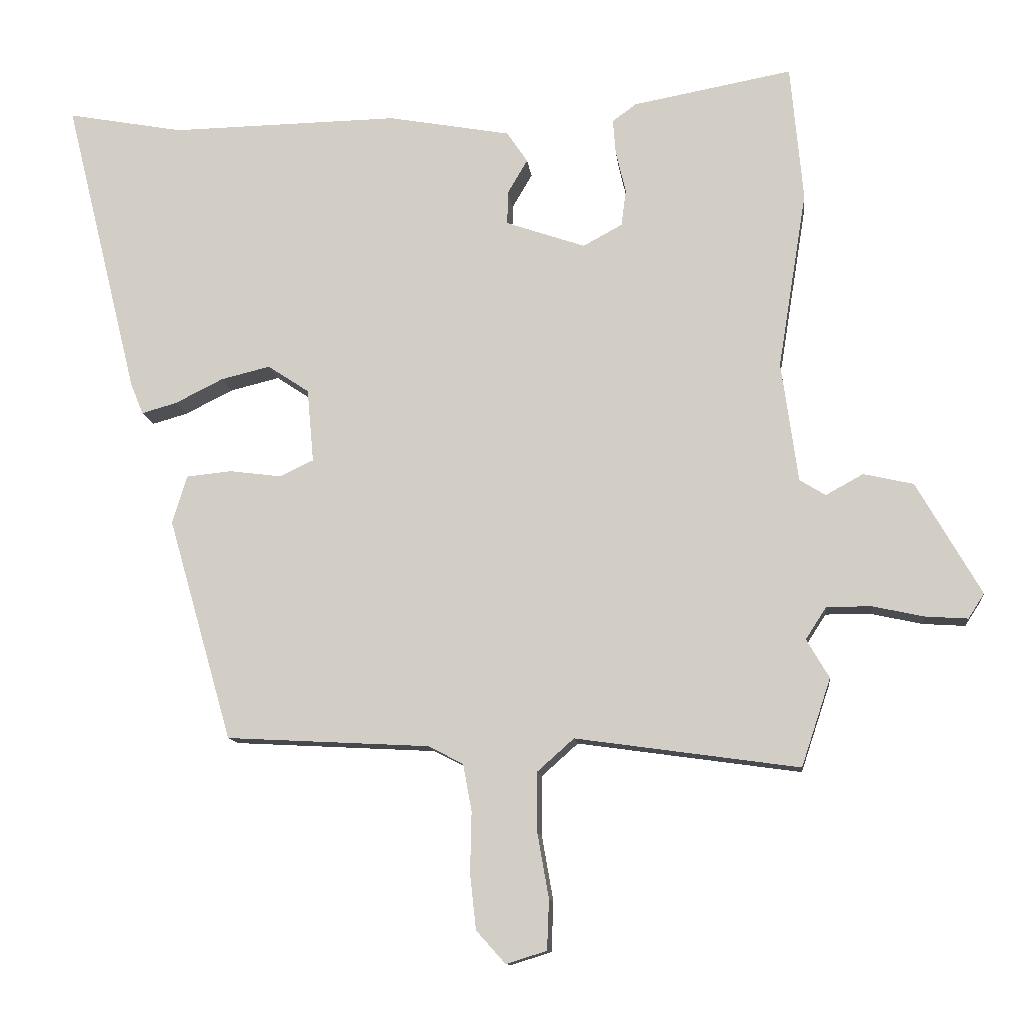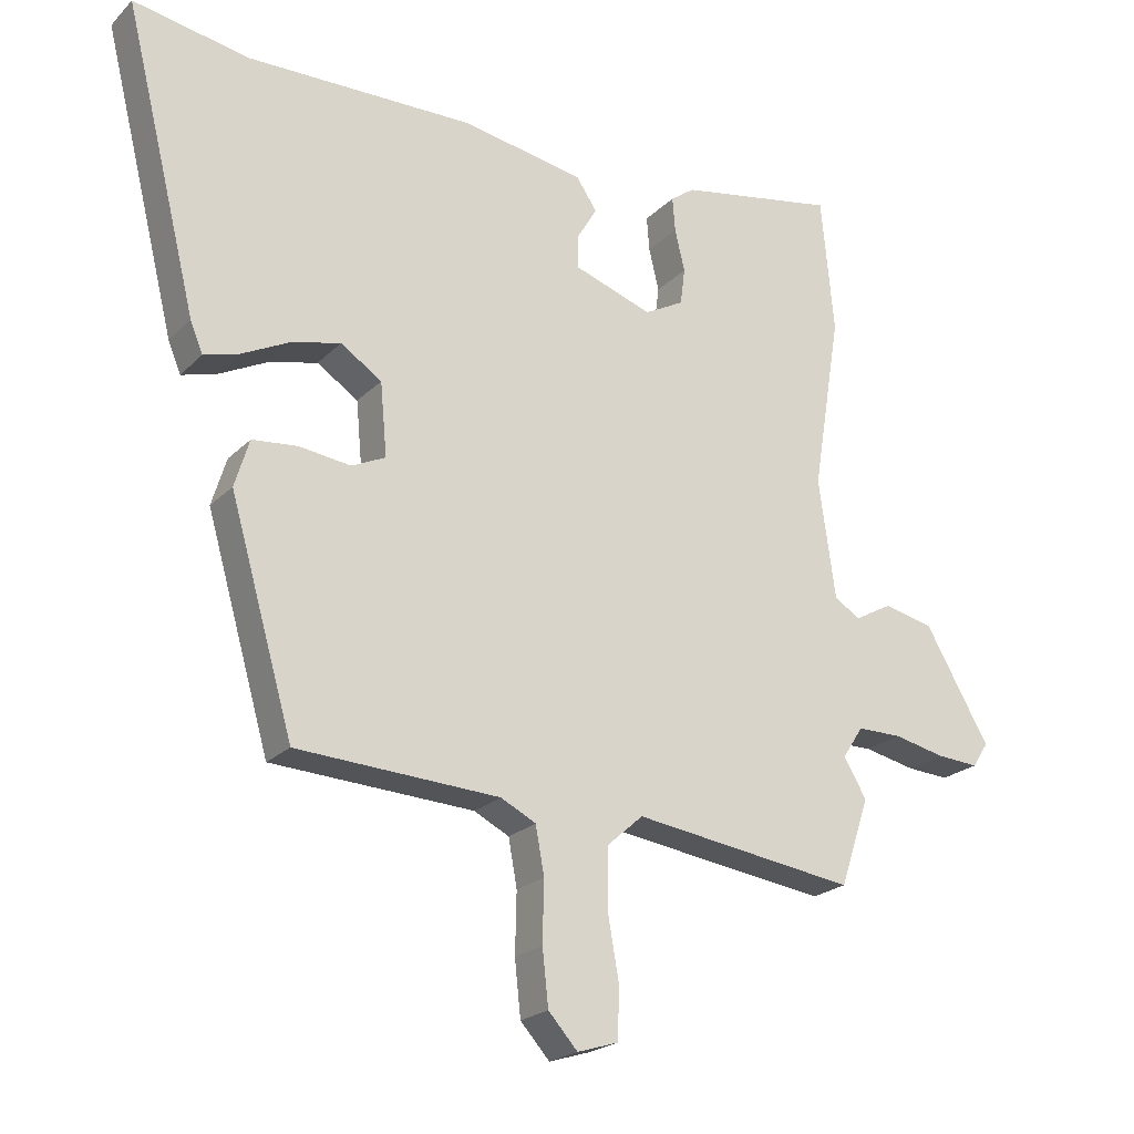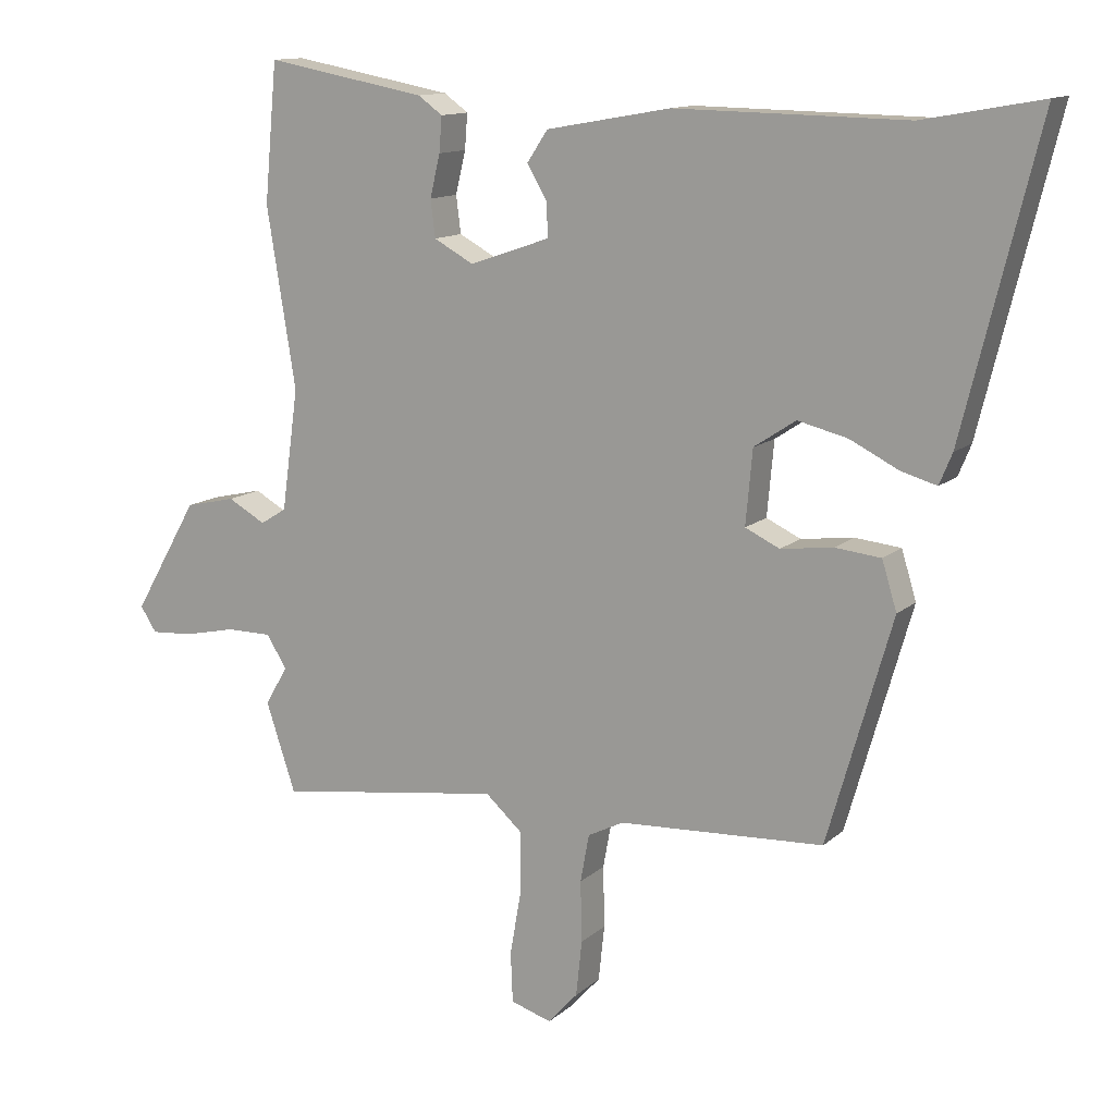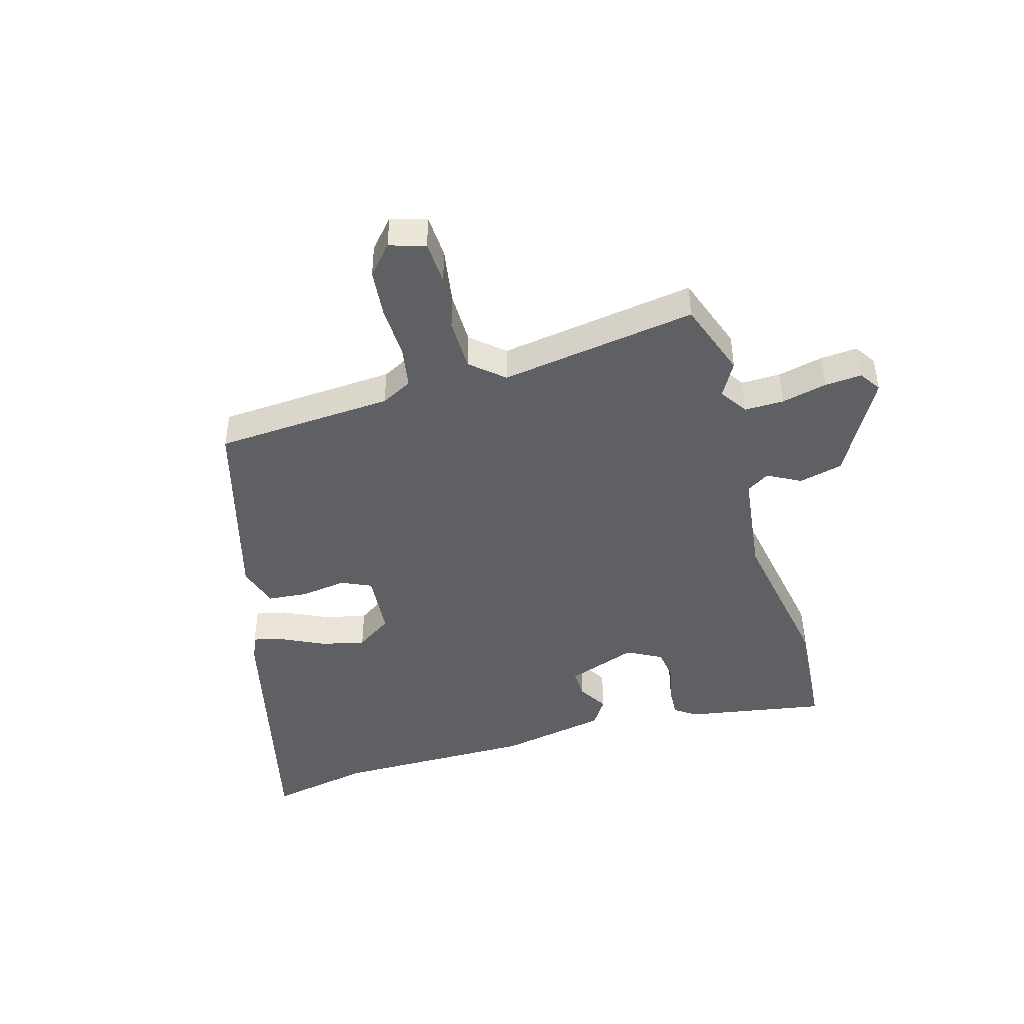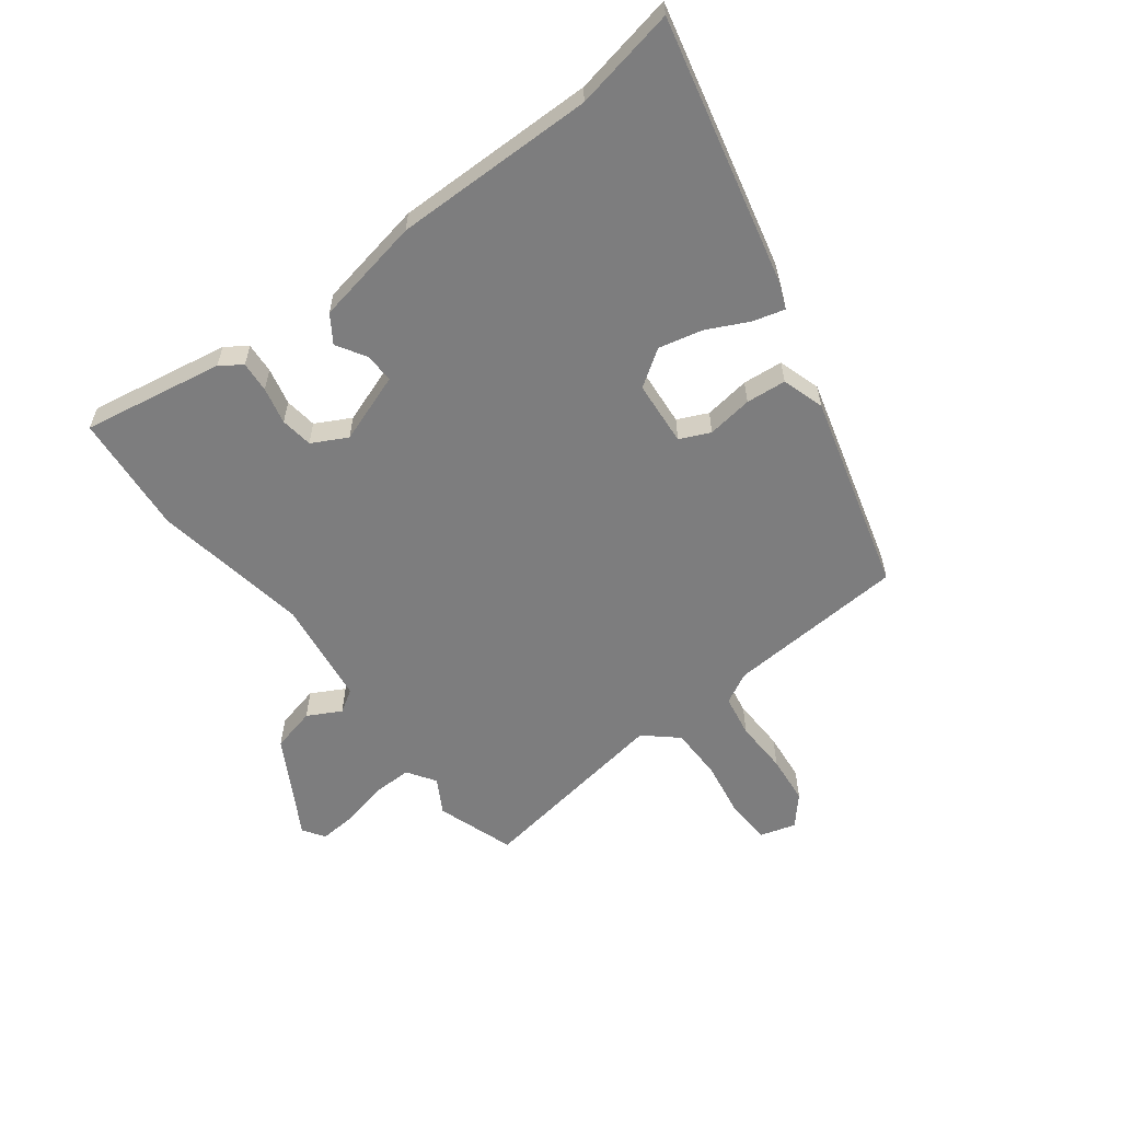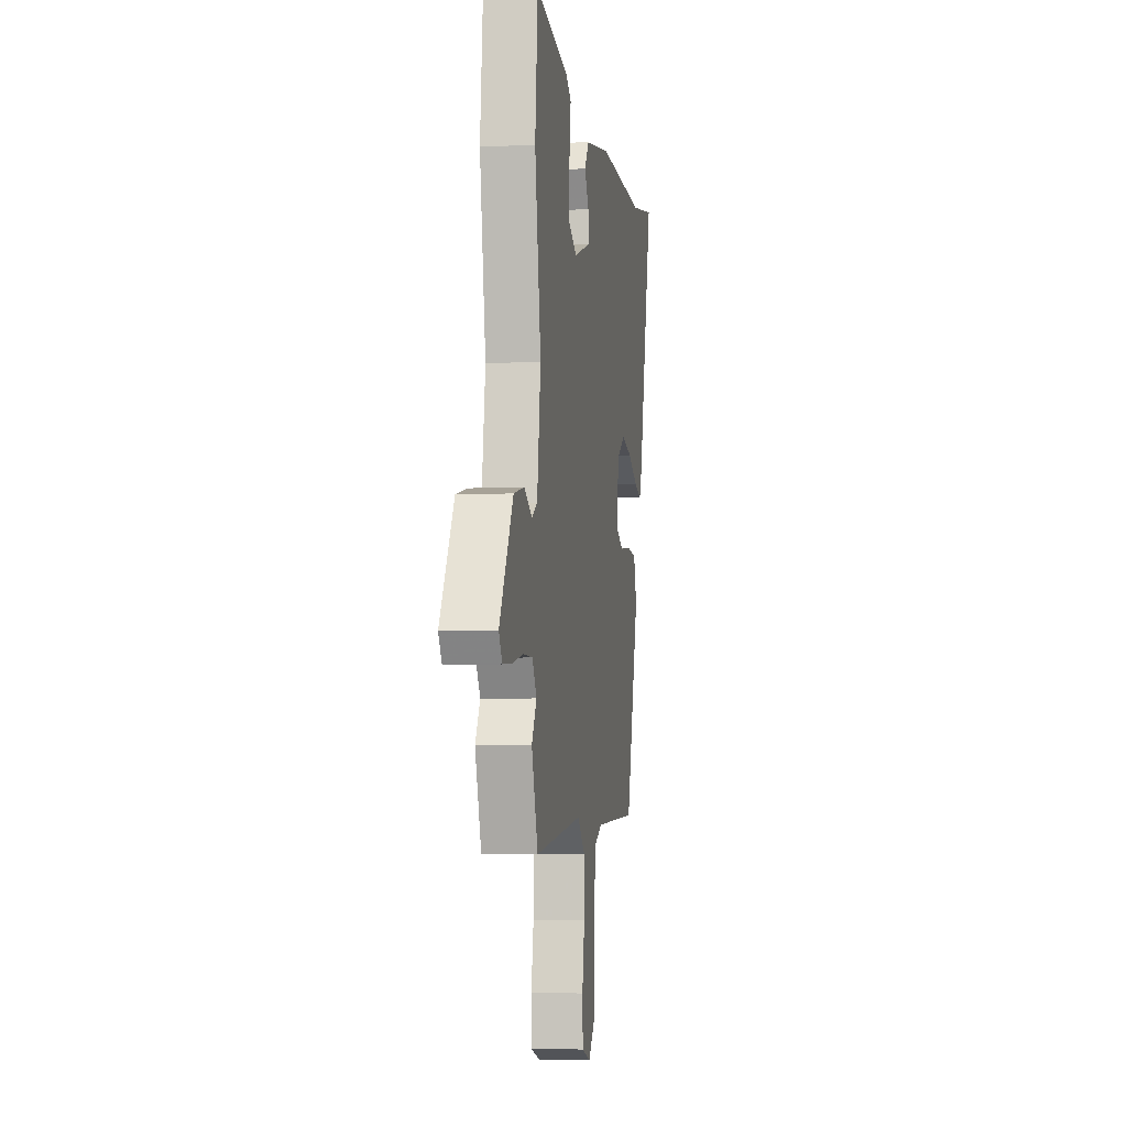
<metadata>
{"format":"obj","ext":"obj","renderer":"f3d","projection":"perspective","resolution":1024,"background":"white","views":[{"elev":-11.6,"azim":-173.7,"up":"+Z"},{"elev":-22.0,"azim":148.5,"up":"+Z"},{"elev":12.7,"azim":28.5,"up":"+Z"},{"elev":-44.4,"azim":-163.3,"up":"+Y"},{"elev":-59.2,"azim":37.8,"up":"+Y"},{"elev":-5.7,"azim":-81.2,"up":"+Z"}]}
</metadata>
<code>
v -0.514 0.07 0.347
v -0.495 0.07 0.552
v -0.256 0.07 0.508
v -0.22 0.07 0.482
v -0.224 0.07 0.43
v -0.239 0.07 0.367
v -0.232 0.07 0.312
v -0.173 0.07 0.28
v -0.054 0.07 0.321
v -0.055 0.07 0.371
v -0.085 0.07 0.422
v -0.054 0.07 0.468
v 0.13 0.07 0.501
v 0.473 0.07 0.495
v 0.648 0.07 0.527
v 0.537 0.07 0.078
v 0.518 0.07 0.032
v 0.465 0.07 0.047
v 0.393 0.07 0.083
v 0.319 0.07 0.101
v 0.257 0.07 0.06
v 0.247 0.07 -0.05
v 0.298 0.07 -0.074
v 0.376 0.07 -0.064
v 0.444 0.07 -0.071
v 0.466 0.07 -0.143
v 0.37 0.07 -0.477
v 0.065 0.07 -0.493
v 0.012 0.07 -0.52
v -0.001 0.07 -0.591
v 0.001 0.07 -0.682
v -0.008 0.07 -0.765
v -0.052 0.07 -0.814
v -0.113 0.07 -0.795
v -0.116 0.07 -0.72
v -0.099 0.07 -0.623
v -0.099 0.07 -0.533
v -0.154 0.07 -0.484
v -0.49 0.07 -0.531
v -0.534 0.07 -0.399
v -0.5 0.07 -0.341
v -0.531 0.07 -0.293
v -0.598 0.07 -0.293
v -0.676 0.07 -0.31
v -0.739 0.07 -0.314
v -0.763 0.07 -0.277
v -0.666 0.07 -0.109
v -0.591 0.07 -0.092
v -0.535 0.07 -0.123
v -0.496 0.07 -0.099
v -0.471 0.07 0.081
v -0.514 0 0.347
v -0.495 0 0.552
v -0.256 0 0.508
v -0.22 0 0.482
v -0.224 0 0.43
v -0.239 0 0.367
v -0.232 0 0.312
v -0.173 0 0.28
v -0.054 0 0.321
v -0.055 0 0.371
v -0.085 0 0.422
v -0.054 0 0.468
v 0.13 0 0.501
v 0.473 0 0.495
v 0.648 0 0.527
v 0.537 0 0.078
v 0.518 0 0.032
v 0.465 0 0.047
v 0.393 0 0.083
v 0.319 0 0.101
v 0.257 0 0.06
v 0.247 0 -0.05
v 0.298 0 -0.074
v 0.376 0 -0.064
v 0.444 0 -0.071
v 0.466 0 -0.143
v 0.37 0 -0.477
v 0.065 0 -0.493
v 0.012 0 -0.52
v -0.001 0 -0.591
v 0.001 0 -0.682
v -0.008 0 -0.765
v -0.052 0 -0.814
v -0.113 0 -0.795
v -0.116 0 -0.72
v -0.099 0 -0.623
v -0.099 0 -0.533
v -0.154 0 -0.484
v -0.49 0 -0.531
v -0.534 0 -0.399
v -0.5 0 -0.341
v -0.531 0 -0.293
v -0.598 0 -0.293
v -0.676 0 -0.31
v -0.739 0 -0.314
v -0.763 0 -0.277
v -0.666 0 -0.109
v -0.591 0 -0.092
v -0.535 0 -0.123
v -0.496 0 -0.099
v -0.471 0 0.081
f 46 47 48 49
f 46 49 50
f 43 44 45 46
f 42 43 46 50
f 41 42 50
f 38 39 40 41
f 38 41 50 51
f 33 34 35 36
f 33 36 37
f 30 31 32 33
f 29 30 33 37
f 28 29 37 38
f 23 24 25 26
f 23 26 27 28
f 16 17 18 19
f 14 15 16 19
f 14 19 20
f 13 14 20 21
f 10 11 12 13
f 9 10 13 21
f 3 4 5 6
f 1 2 3 6
f 1 6 7
f 51 1 7 8
f 22 23 28 38
f 21 22 38 51
f 8 9 21 51
f 100 99 98 97
f 101 100 97
f 97 96 95 94
f 101 97 94 93
f 101 93 92
f 92 91 90 89
f 102 101 92 89
f 87 86 85 84
f 88 87 84
f 84 83 82 81
f 88 84 81 80
f 89 88 80 79
f 77 76 75 74
f 79 78 77 74
f 70 69 68 67
f 70 67 66 65
f 71 70 65
f 72 71 65 64
f 64 63 62 61
f 72 64 61 60
f 57 56 55 54
f 57 54 53 52
f 58 57 52
f 59 58 52 102
f 89 79 74 73
f 102 89 73 72
f 102 72 60 59
f 1 52 53 2
f 2 53 54 3
f 3 54 55 4
f 4 55 56 5
f 5 56 57 6
f 6 57 58 7
f 7 58 59 8
f 8 59 60 9
f 9 60 61 10
f 10 61 62 11
f 11 62 63 12
f 12 63 64 13
f 13 64 65 14
f 14 65 66 15
f 15 66 67 16
f 16 67 68 17
f 17 68 69 18
f 18 69 70 19
f 19 70 71 20
f 20 71 72 21
f 21 72 73 22
f 22 73 74 23
f 23 74 75 24
f 24 75 76 25
f 25 76 77 26
f 26 77 78 27
f 27 78 79 28
f 28 79 80 29
f 29 80 81 30
f 30 81 82 31
f 31 82 83 32
f 32 83 84 33
f 33 84 85 34
f 34 85 86 35
f 35 86 87 36
f 36 87 88 37
f 37 88 89 38
f 38 89 90 39
f 39 90 91 40
f 40 91 92 41
f 41 92 93 42
f 42 93 94 43
f 43 94 95 44
f 44 95 96 45
f 45 96 97 46
f 46 97 98 47
f 47 98 99 48
f 48 99 100 49
f 49 100 101 50
f 50 101 102 51
f 51 102 52 1

</code>
